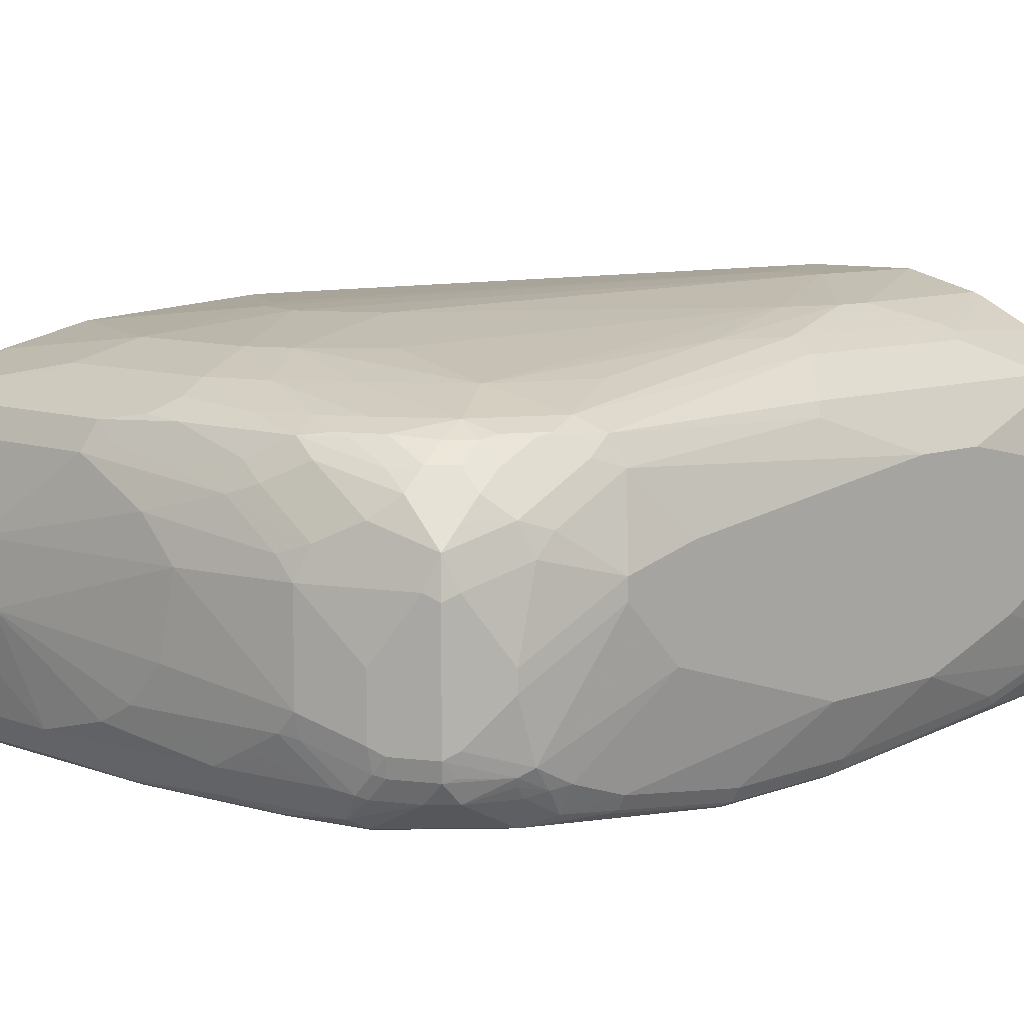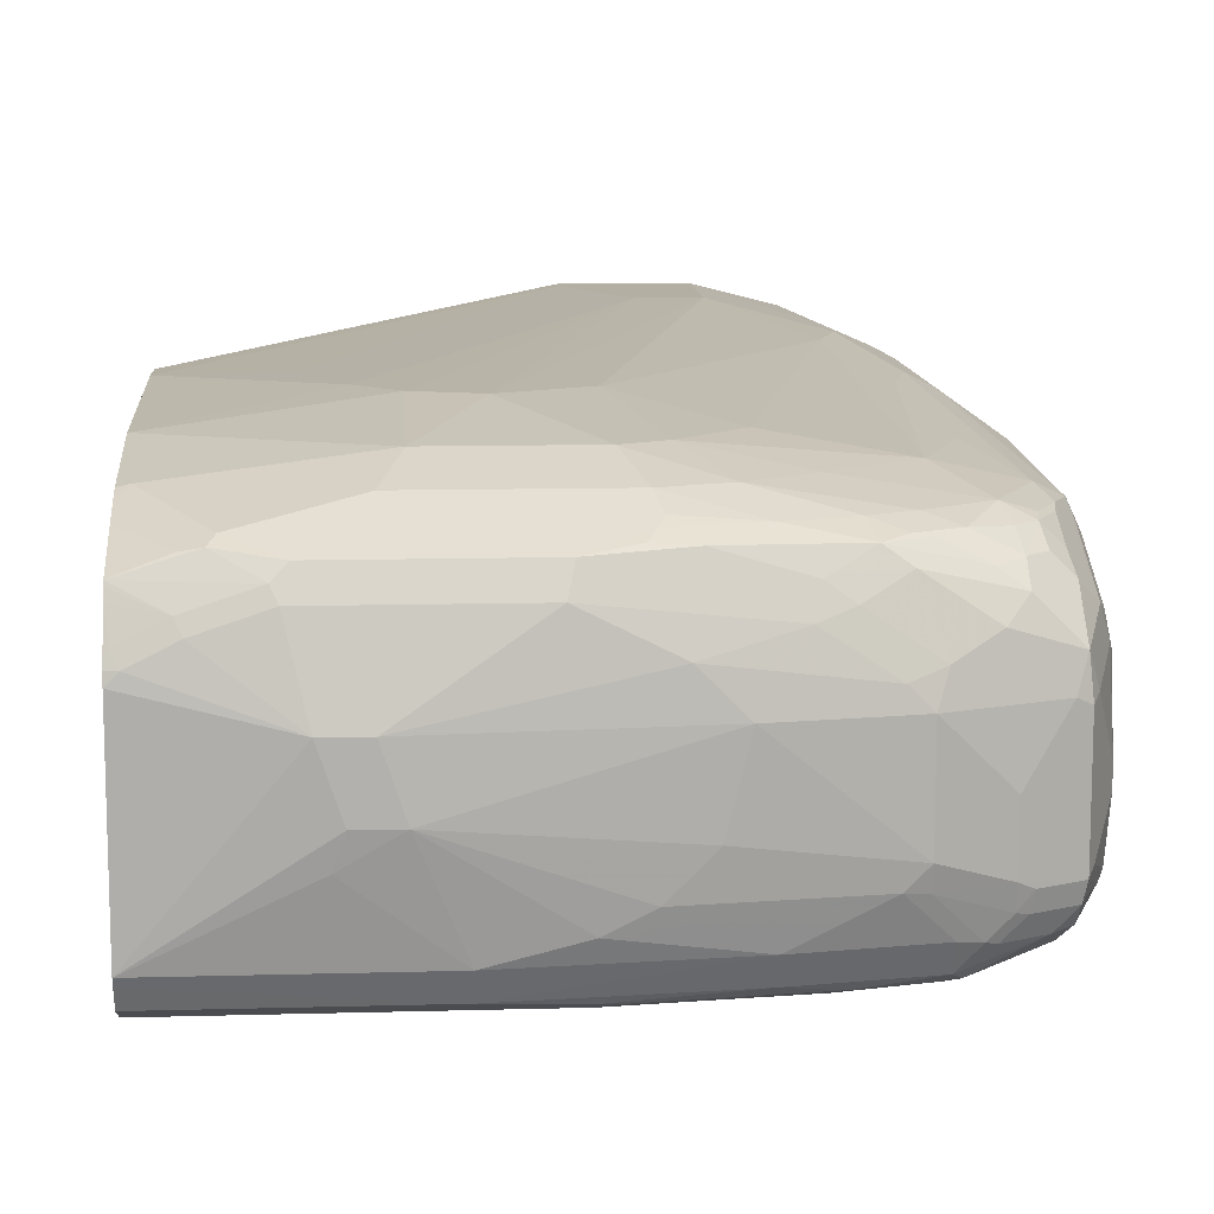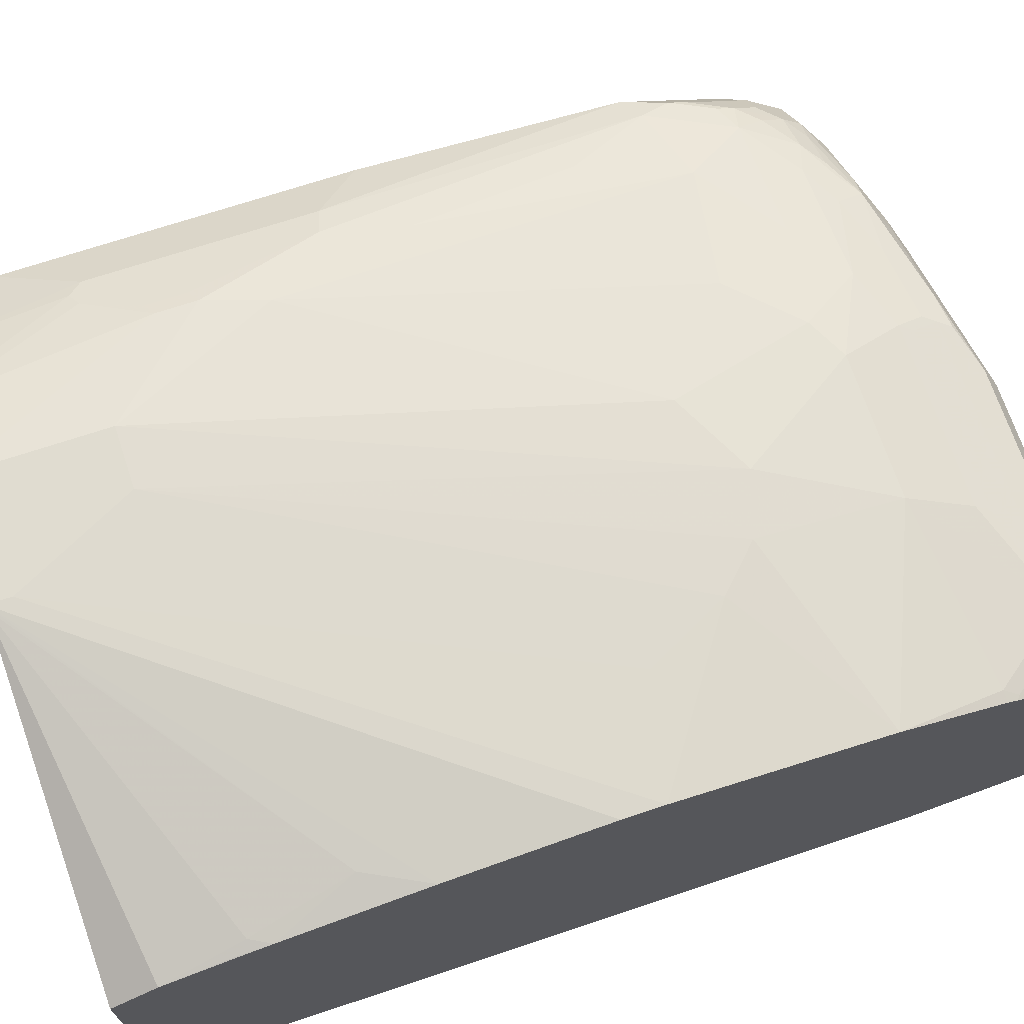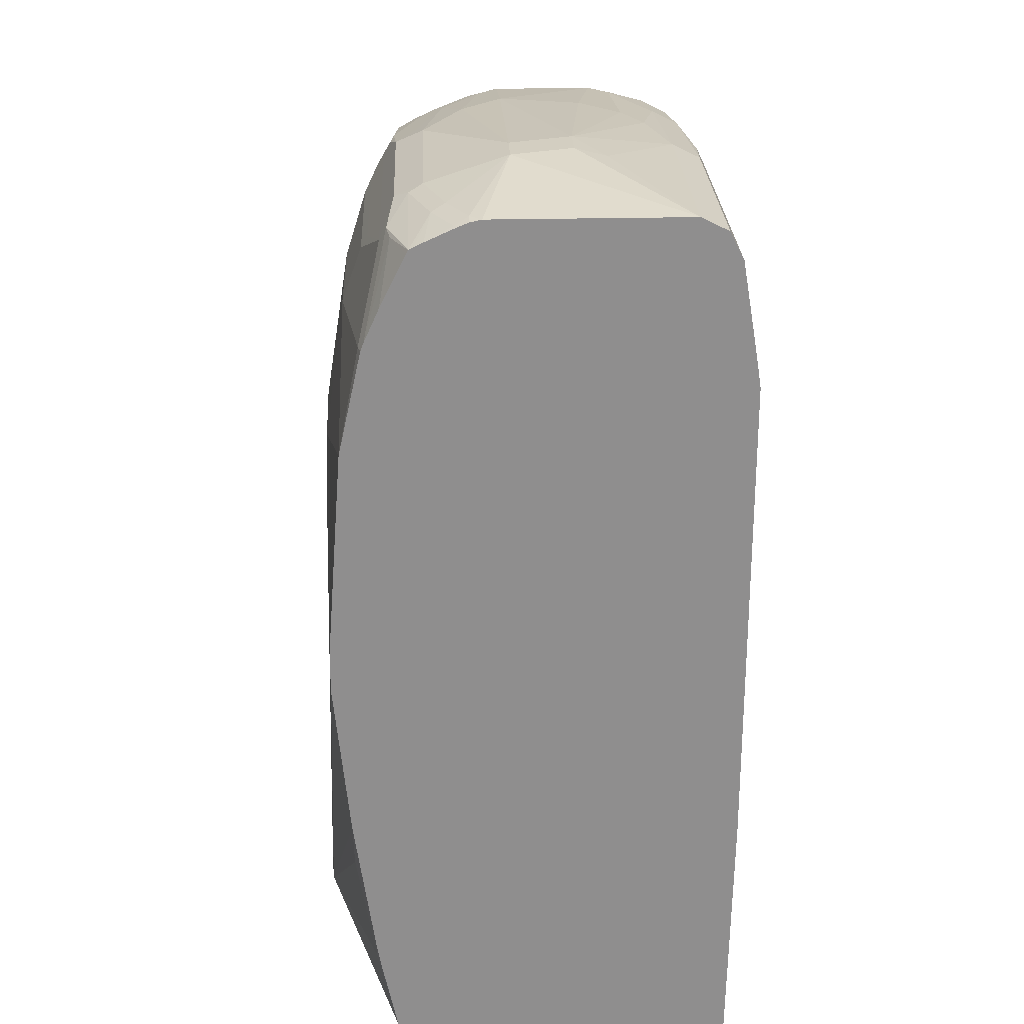
<metadata>
{"format":"obj","ext":"obj","renderer":"f3d","projection":"perspective","resolution":1024,"background":"white","views":[{"elev":8.5,"azim":44.8,"up":"+Y"},{"elev":11.1,"azim":-3.8,"up":"+Y"},{"elev":69.5,"azim":-108.5,"up":"+Y"},{"elev":25.2,"azim":-92.2,"up":"+Z"}]}
</metadata>
<code>
v 0.7546 0.0164 0.5413
v 0.7546 8.03e-06 0.5413
v 0.7546 0.03278 0.4757
v 0.7381 0.08201 0.5249
v 0.7381 0.06559 0.5577
v 0.7381 0.0492 0.5905
v 0.7381 0.03278 0.6069
v 0.7381 -0.0328 0.6233
v 0.7546 -0.04919 0.492
v 0.7381 -0.04919 0.6233
v 0.7381 -0.09842 0.6069
v 0.7546 0.06559 0.2297
v 0.7272 0.1039 0.5304
v 0.7299 0.09021 0.5495
v 0.7381 0.0984 0.3281
v 0.7299 0.0574 0.6151
v 0.7217 0.0164 0.6561
v 0.7272 -0.02734 0.6452
v 0.7381 -0.1148 0.5741
v 0.7381 -0.1312 0.5249
v 0.7546 -0.09842 0.3281
v 0.7272 -0.04373 0.6452
v 0.7162 -0.08746 0.6671
v 0.7217 -0.082 0.6561
v 0.7327 -0.1039 0.6178
v 0.734 -0.1169 0.5905
v 0.7546 0.06559 0.1641
v 0.7053 0.1148 0.5413
v 0.7135 0.1066 0.5659
v 0.7108 0.1039 0.5796
v 0.7272 0.07105 0.596
v 0.7327 0.1093 0.3226
v 0.6944 0.1367 0.2844
v 0.7381 0.0984 0.04923
v 0.7108 0.08748 0.6124
v 0.7135 0.07379 0.6315
v 0.7135 0.0574 0.6479
v 0.7135 0.04098 0.6643
v 0.7162 0.01093 0.6671
v 0.7272 -0.1367 0.5741
v 0.7327 -0.1422 0.5249
v 0.7381 -0.1476 0.41
v 0.7546 -0.09842 0.2133
v 0.7135 -0.1025 0.6643
v 0.7176 -0.1004 0.6561
v 0.6725 -0.082 0.6889
v 0.6835 -0.08746 0.6835
v 0.7258 -0.1128 0.6233
v 0.7299 -0.1107 0.6151
v 0.7135 -0.1189 0.6479
v 0.7272 -0.1203 0.6069
v 0.7546 0.0492 0.08207
v 0.6725 0.1312 0.4757
v 0.6397 0.1312 0.5577
v 0.6889 0.1148 0.5741
v 0.6725 0.1476 0.2789
v 0.6561 0.1476 0.3445
v 0.6971 0.1066 0.5987
v 0.6944 0.1039 0.6124
v 0.7327 0.1093 0.04381
v 0.6944 0.1367 0.1039
v 0.7381 0.08201 2.7e-07
v 0.6971 0.09021 0.6315
v 0.7081 0.06832 0.6425
v 0.6807 0.09021 0.6479
v 0.6807 0.07379 0.6643
v 0.6643 0.0574 0.6807
v 0.6561 0.03278 0.6889
v 0.6233 0.0164 0.7053
v 0.7053 0.0164 0.6725
v 0.6725 -0.0328 0.6889
v 0.7299 -0.1435 0.5331
v 0.7135 -0.1435 0.5987
v 0.7299 -0.1599 0.4183
v 0.7327 -0.1585 0.41
v 0.734 -0.1558 0.2871
v 0.7381 -0.1476 0.2953
v 0.7381 -0.1312 0.1148
v 0.7381 -0.1148 0.04923
v 0.7381 -0.09842 2.7e-07
v 0.7546 -0.06561 0.1148
v 0.6807 -0.1025 0.6807
v 0.6971 -0.1189 0.6643
v 0.6725 -0.1004 0.6848
v 0.6233 -0.06561 0.7053
v 0.6233 -0.08405 0.7012
v 0.6807 -0.1271 0.6643
v 0.7546 0.0164 0.04923
v 0.7381 0.06559 -0.0192
v 0.6397 0.1476 0.3773
v 0.6233 0.164 0.2297
v 0.5413 0.1476 0.5413
v 0.5249 0.1476 0.5577
v 0.5085 0.1476 0.5741
v 0.4921 0.1476 0.5905
v 0.5741 0.1312 0.6069
v 0.6725 0.1148 0.6069
v 0.6725 0.1476 0.09845
v 0.6507 0.1586 0.175
v 0.6397 0.164 0.1804
v 0.678 0.1039 0.6287
v 0.7327 0.09294 -0.005412
v 0.7272 0.1039 0.005486
v 0.7197 0.1054 -0.0192
v 0.7162 0.1093 -0.0192
v 0.678 0.1367 -0.0192
v 0.6835 0.1421 0.09297
v 0.7343 0.08114 -0.0192
v 0.6917 0.08474 0.6425
v 0.6479 0.1066 0.6479
v 0.6616 0.08748 0.6616
v 0.6151 0.09021 0.6807
v 0.6315 0.04098 0.6971
v 0.6069 0.03278 0.7053
v 0.4921 0.0492 0.7217
v 0.5085 0.03278 0.7217
v 0.5249 0.0164 0.7217
v 0.6479 -0.1435 0.6643
v 0.6397 -0.1476 0.6561
v 0.7053 -0.1476 0.5741
v 0.7217 -0.164 0.41
v 0.7217 -0.164 0.2953
v 0.7327 -0.1585 0.2953
v 0.734 -0.1394 0.1067
v 0.734 -0.123 0.04107
v 0.734 -0.1066 -0.008155
v 0.7368 -0.0848 -0.0192
v 0.7381 -0.082 -0.01638
v 0.7546 -0.0328 0.06568
v 0.7546 -0.04919 0.08207
v 0.6643 -0.1189 0.6807
v 0.6397 -0.1367 0.678
v 0.6561 -0.1169 0.6848
v 0.6069 -0.082 0.7053
v 0.5085 -0.04919 0.7217
v 0.4921 -0.06561 0.7217
v 0.6397 -0.1148 0.6889
v 0.7546 8.03e-06 0.04923
v 0.7381 -0.06561 -0.0192
v 0.5577 0.1804 0.09845
v 0.4594 0.164 0.4757
v 0.4594 0.1476 0.6069
v 0.5249 0.1312 0.6397
v 0.6233 0.1148 0.6397
v 0.6289 0.1612 -0.0192
v 0.6233 0.164 -0.01638
v 0.6397 0.164 0.1477
v 0.6507 0.1586 0.1422
v 0.734 0.08181 -0.0192
v 0.7325 0.08498 -0.0192
v 0.7299 0.09021 -0.0192
v 0.7291 0.09193 -0.0192
v 0.6617 0.1448 -0.0192
v 0.6151 0.1066 0.6643
v 0.6288 0.1039 0.6616
v 0.596 0.1039 0.678
v 0.5631 0.08748 0.6944
v 0.5823 0.07379 0.6971
v 0.5577 0.06559 0.7053
v 0.4594 0.06559 0.7217
v 0.3281 0.0164 0.7382
v 0.3445 -0.0328 0.7382
v 0.5823 -0.1435 0.6807
v 0.5741 -0.1476 0.6725
v 0.5577 -0.164 0.5741
v 0.5905 -0.164 0.5577
v 0.6233 -0.164 0.5249
v 0.6397 -0.164 0.5085
v 0.6561 -0.164 0.492
v 0.6069 -0.164 0.2133
v 0.4757 -0.1572 -0.0192
v 0.7053 -0.1476 -0.0192
v 0.7144 -0.1431 -0.0192
v 0.7162 -0.1422 -0.0192
v 0.7327 -0.1422 0.1148
v 0.7217 -0.1312 -0.0192
v 0.7268 -0.1176 -0.0192
v 0.7371 -0.082 -0.0192
v 0.5413 -0.1367 0.6944
v 0.5741 -0.1422 0.6835
v 0.5741 -0.09842 0.7053
v 0.4757 -0.082 0.7217
v 0.4429 -0.09842 0.7217
v 0.5413 -0.1148 0.7053
v 0.5577 0.1804 -0.0192
v 0.5085 0.1804 0.09845
v 0.3937 0.164 0.5085
v 0.3445 0.1476 0.6069
v 0.4757 0.1312 0.6561
v 0.5905 0.1148 0.6561
v 0.6233 0.1634 -0.0192
v 0.5413 0.1148 0.6725
v 0.4757 0.1148 0.6889
v 0.4703 0.1093 0.6998
v 0.5003 0.1066 0.6971
v 0.4511 0.09021 0.7136
v 0.4265 0.08201 0.7217
v 0.2953 0.0164 0.7382
v 0.3117 -0.0328 0.7382
v 0.3035 -0.05738 0.734
v 0.3773 -0.1148 0.7217
v 0.4511 -0.1435 0.6971
v 0.4429 -0.1476 0.6889
v 0.2133 -0.164 0.5905
v 0.5249 -0.164 0.1969
v 0.1879 -0.1603 -0.0192
v 0.3773 -0.1367 0.7108
v 0.4429 -0.1422 0.6998
v 0.4594 0.1804 -0.0192
v 0.4921 0.1804 0.06568
v 0.3117 0.164 0.4593
v 0.3445 0.164 0.492
v 0.1969 0.1312 0.6233
v 0.2461 0.1148 0.6889
v 0.3281 0.1312 0.6561
v 0.1879 0.1476 0.5413
v 0.4703 0.1257 0.6671
v 0.4812 0.1203 0.678
v 0.432 0.1039 0.7108
v 0.2789 0.08201 0.7217
v 0.2297 0.06559 0.7217
v 0.1969 0.0492 0.7217
v 0.1879 0.04024 0.7217
v 0.1879 -0.1148 0.7217
v 0.1879 -0.1208 0.7187
v 0.1879 -0.1476 0.6889
v 0.1879 -0.1603 0.6144
v 0.1879 -0.164 0.5905
v 0.4921 -0.164 0.1969
v 0.1879 0.09736 -0.0192
v 0.1879 -0.164 0.2043
v 0.1879 -0.1367 0.7108
v 0.4594 0.1804 2.7e-07
v 0.4562 0.1797 -0.0192
v 0.2133 0.1476 0.1641
v 0.1879 0.1476 0.2133
v 0.1879 0.1603 0.3408
v 0.4757 0.1804 0.03284
v 0.2953 0.164 0.4264
v 0.1879 0.1603 0.3735
v 0.1879 0.1292 0.6233
v 0.1879 0.1261 0.6313
v 0.1914 0.1257 0.6342
v 0.2406 0.1093 0.6998
v 0.2844 0.1039 0.7108
v 0.3226 0.1257 0.6671
v 0.2734 0.09294 0.7162
v 0.2242 0.07652 0.7162
v 0.1914 0.06013 0.7162
v 0.1879 0.0572 0.7166
v 0.1879 0.0492 0.7197
v 0.1879 0.1148 0.01646
v 0.2789 0.164 0.3937
v 0.1969 0.1312 0.08207
v 0.1879 0.1312 0.09845
v 0.1879 0.1148 0.6561
v 0.2256 0.1066 0.6971
v 0.1879 0.09294 0.6998
v 0.1879 0.08947 0.7016
v 0.1879 0.08201 0.7053
v 0.1879 0.1269 0.07458
v 0.1887 0.1271 0.07384
v 0.1879 0.1111 0.6636
v 0.1879 0.0984 0.6889
v 0.1879 0.09469 0.6964
v 0.1879 0.1059 0.674
f 1 2 9
f 142 188 215
f 142 187 188
f 141 187 142
f 140 187 141
f 140 186 187
f 140 210 186
f 140 238 210
f 140 233 238
f 140 209 233
f 140 185 209
f 137 181 184
f 136 162 182
f 135 162 136
f 134 183 181
f 134 182 183
f 134 181 137
f 132 180 163
f 132 179 180
f 132 184 179
f 132 137 184
f 132 133 137
f 131 133 132
f 128 138 129
f 128 139 138
f 128 178 139
f 127 178 128
f 126 177 127
f 126 176 177
f 125 176 126
f 142 215 189
f 125 174 176
f 142 189 143
f 143 192 190
f 163 203 164
f 163 202 203
f 163 180 202
f 162 183 182
f 162 201 183
f 162 200 201
f 162 199 200
f 161 220 198
f 161 197 220
f 161 199 162
f 161 198 199
f 160 197 161
f 159 197 160
f 159 196 197
f 157 159 158
f 157 196 159
f 157 219 196
f 157 195 219
f 156 195 157
f 156 194 195
f 156 193 194
f 156 192 193
f 156 190 192
f 154 190 156
f 146 185 147
f 146 191 185
f 145 191 146
f 144 190 154
f 143 190 144
f 143 189 192
f 164 203 165
f 124 174 125
f 123 174 175
f 113 159 114
f 113 158 159
f 112 158 113
f 112 157 158
f 112 156 157
f 111 156 112
f 111 155 156
f 110 156 155
f 110 154 156
f 110 144 154
f 107 153 145
f 106 153 107
f 102 104 103
f 102 152 104
f 102 151 152
f 102 150 151
f 102 149 150
f 102 108 149
f 100 185 140
f 100 147 185
f 99 147 100
f 99 148 147
f 98 147 148
f 98 146 147
f 98 145 146
f 98 107 145
f 97 110 101
f 97 144 110
f 96 144 97
f 114 159 115
f 124 175 174
f 115 160 161
f 115 159 160
f 123 173 174
f 122 173 123
f 122 172 173
f 122 171 172
f 122 170 171
f 121 170 122
f 121 205 170
f 121 229 205
f 121 231 229
f 121 228 231
f 121 204 228
f 121 165 204
f 121 166 165
f 121 167 166
f 121 168 167
f 121 169 168
f 119 121 120
f 119 169 121
f 119 168 169
f 119 167 168
f 119 166 167
f 119 165 166
f 119 164 165
f 118 164 119
f 118 163 164
f 118 132 163
f 117 162 135
f 117 161 162
f 116 161 117
f 115 161 116
f 165 203 204
f 170 205 206
f 170 206 171
f 221 248 249
f 221 247 248
f 220 245 247
f 220 247 221
f 214 243 244
f 214 246 215
f 214 244 245
f 213 216 241
f 213 243 214
f 213 242 243
f 213 241 242
f 211 216 212
f 211 240 216
f 211 239 240
f 210 239 211
f 210 238 239
f 209 240 233
f 209 237 240
f 209 236 237
f 209 235 236
f 209 234 235
f 207 225 232
f 206 252 230
f 206 261 252
f 206 255 261
f 206 236 255
f 206 237 236
f 206 240 237
f 206 216 240
f 221 249 222
f 206 241 216
f 222 249 250
f 222 251 223
f 257 266 264
f 257 263 266
f 257 265 258
f 257 264 265
f 256 263 257
f 255 262 261
f 254 262 255
f 252 262 254
f 252 261 262
f 249 260 250
f 248 260 249
f 248 259 260
f 248 258 259
f 247 258 248
f 244 247 245
f 244 258 247
f 244 257 258
f 243 257 244
f 242 257 243
f 242 256 257
f 239 253 240
f 238 253 239
f 235 255 236
f 235 254 255
f 234 254 235
f 234 252 254
f 233 253 238
f 233 240 253
f 230 252 234
f 222 250 251
f 206 242 241
f 206 256 242
f 206 263 256
f 197 245 220
f 197 219 245
f 196 219 197
f 194 219 195
f 193 246 214
f 193 217 246
f 193 218 217
f 193 219 194
f 193 245 219
f 193 214 245
f 192 218 193
f 189 218 192
f 189 217 218
f 189 246 217
f 189 215 246
f 188 216 213
f 188 212 216
f 188 213 214
f 187 212 188
f 186 212 187
f 186 211 212
f 186 210 211
f 184 201 207
f 183 201 184
f 181 183 184
f 180 208 202
f 179 208 180
f 179 207 208
f 179 184 207
f 198 220 221
f 198 221 222
f 198 222 223
f 198 223 224
f 206 266 263
f 206 264 266
f 206 265 264
f 206 258 265
f 206 259 258
f 206 260 259
f 206 250 260
f 206 251 250
f 206 223 251
f 206 224 223
f 206 225 224
f 206 232 225
f 206 226 232
f 206 227 226
f 96 143 144
f 206 228 227
f 206 229 231
f 205 229 206
f 204 227 228
f 203 227 204
f 203 226 227
f 203 232 226
f 203 207 232
f 203 208 207
f 202 208 203
f 201 225 207
f 201 224 225
f 200 224 201
f 199 224 200
f 198 224 199
f 206 231 228
f 95 141 142
f 188 214 215
f 95 142 143
f 29 58 30
f 29 55 58
f 28 57 53
f 28 56 57
f 28 33 56
f 28 55 29
f 28 54 55
f 28 53 54
f 27 52 34
f 26 51 40
f 26 49 51
f 25 50 48
f 25 44 50
f 25 45 44
f 25 49 26
f 25 48 49
f 23 82 44
f 23 47 82
f 23 46 47
f 23 71 46
f 23 39 71
f 23 45 25
f 23 44 45
f 21 77 43
f 21 42 77
f 20 42 21
f 20 75 42
f 20 41 75
f 20 40 41
f 30 58 59
f 19 26 40
f 30 59 35
f 32 60 61
f 43 77 78
f 42 76 77
f 42 75 76
f 41 74 75
f 41 72 74
f 40 73 72
f 40 50 73
f 40 51 50
f 40 72 41
f 39 70 71
f 38 70 39
f 38 69 70
f 38 68 69
f 38 67 68
f 38 66 67
f 37 66 38
f 37 65 66
f 37 64 65
f 36 64 37
f 36 109 64
f 36 63 109
f 35 63 36
f 35 59 63
f 34 102 60
f 34 62 102
f 34 52 62
f 33 98 56
f 33 61 98
f 32 61 33
f 30 35 31
f 43 78 79
f 19 40 20
f 18 39 23
f 6 16 7
f 5 16 6
f 5 14 16
f 4 15 13
f 4 12 15
f 4 14 5
f 4 13 14
f 3 12 4
f 2 11 9
f 2 10 11
f 1 10 2
f 1 8 10
f 1 7 8
f 1 6 7
f 1 5 6
f 1 4 5
f 1 3 4
f 1 12 3
f 1 27 12
f 1 52 27
f 1 88 52
f 1 138 88
f 1 129 138
f 1 130 129
f 1 81 130
f 1 43 81
f 1 21 43
f 1 9 21
f 95 143 96
f 7 16 17
f 18 23 22
f 7 17 8
f 8 18 22
f 17 39 18
f 17 38 39
f 16 37 38
f 16 36 37
f 16 35 36
f 16 31 35
f 15 60 32
f 15 34 60
f 13 33 28
f 13 32 33
f 13 15 32
f 13 16 14
f 13 31 16
f 13 30 31
f 13 29 30
f 13 28 29
f 12 34 15
f 12 27 34
f 11 26 19
f 11 25 26
f 11 23 25
f 11 24 23
f 10 24 11
f 10 23 24
f 10 22 23
f 9 20 21
f 9 19 20
f 9 11 19
f 8 22 10
f 8 17 18
f 43 79 80
f 16 38 17
f 44 82 131
f 86 134 137
f 85 182 134
f 85 136 182
f 85 135 136
f 85 117 135
f 85 134 86
f 84 86 133
f 83 132 87
f 83 131 132
f 82 133 131
f 82 84 133
f 80 130 81
f 80 129 130
f 80 128 129
f 80 127 128
f 80 126 127
f 79 126 80
f 79 125 126
f 78 125 79
f 78 124 125
f 76 78 77
f 76 124 78
f 76 175 124
f 76 123 175
f 75 123 76
f 74 123 75
f 74 122 123
f 74 121 122
f 73 121 74
f 86 137 133
f 87 132 118
f 88 139 89
f 89 139 178
f 94 141 95
f 43 80 81
f 93 141 94
f 92 141 93
f 91 141 92
f 91 140 141
f 91 100 140
f 89 149 108
f 89 150 149
f 89 151 150
f 89 152 151
f 89 104 152
f 89 105 104
f 89 106 105
f 73 120 121
f 89 153 106
f 89 191 145
f 89 185 191
f 89 209 185
f 89 234 209
f 89 230 234
f 89 206 230
f 89 171 206
f 89 172 171
f 89 173 172
f 89 174 173
f 89 176 174
f 89 177 176
f 89 127 177
f 89 178 127
f 89 145 153
f 73 119 120
f 88 138 139
f 73 87 118
f 56 100 57
f 56 99 100
f 56 148 99
f 56 98 148
f 55 97 58
f 54 97 55
f 54 96 97
f 54 95 96
f 54 94 95
f 54 93 94
f 54 92 93
f 54 91 92
f 54 57 90
f 53 57 54
f 52 89 62
f 52 88 89
f 50 87 73
f 50 83 87
f 48 50 51
f 48 51 49
f 47 84 82
f 46 86 84
f 46 85 86
f 46 69 85
f 46 71 69
f 46 84 47
f 73 118 119
f 44 83 50
f 44 131 83
f 57 100 91
f 57 91 90
f 54 90 91
f 67 112 113
f 69 116 117
f 58 97 59
f 69 115 116
f 69 114 115
f 69 113 114
f 69 71 70
f 67 69 68
f 67 113 69
f 72 73 74
f 66 111 112
f 66 112 67
f 65 111 66
f 65 110 155
f 65 101 110
f 65 155 111
f 64 109 65
f 59 101 65
f 59 65 63
f 59 97 101
f 60 102 103
f 60 103 104
f 60 105 106
f 60 106 61
f 60 104 105
f 61 107 98
f 62 89 108
f 62 108 102
f 63 65 109
f 61 106 107
f 69 117 85

</code>
